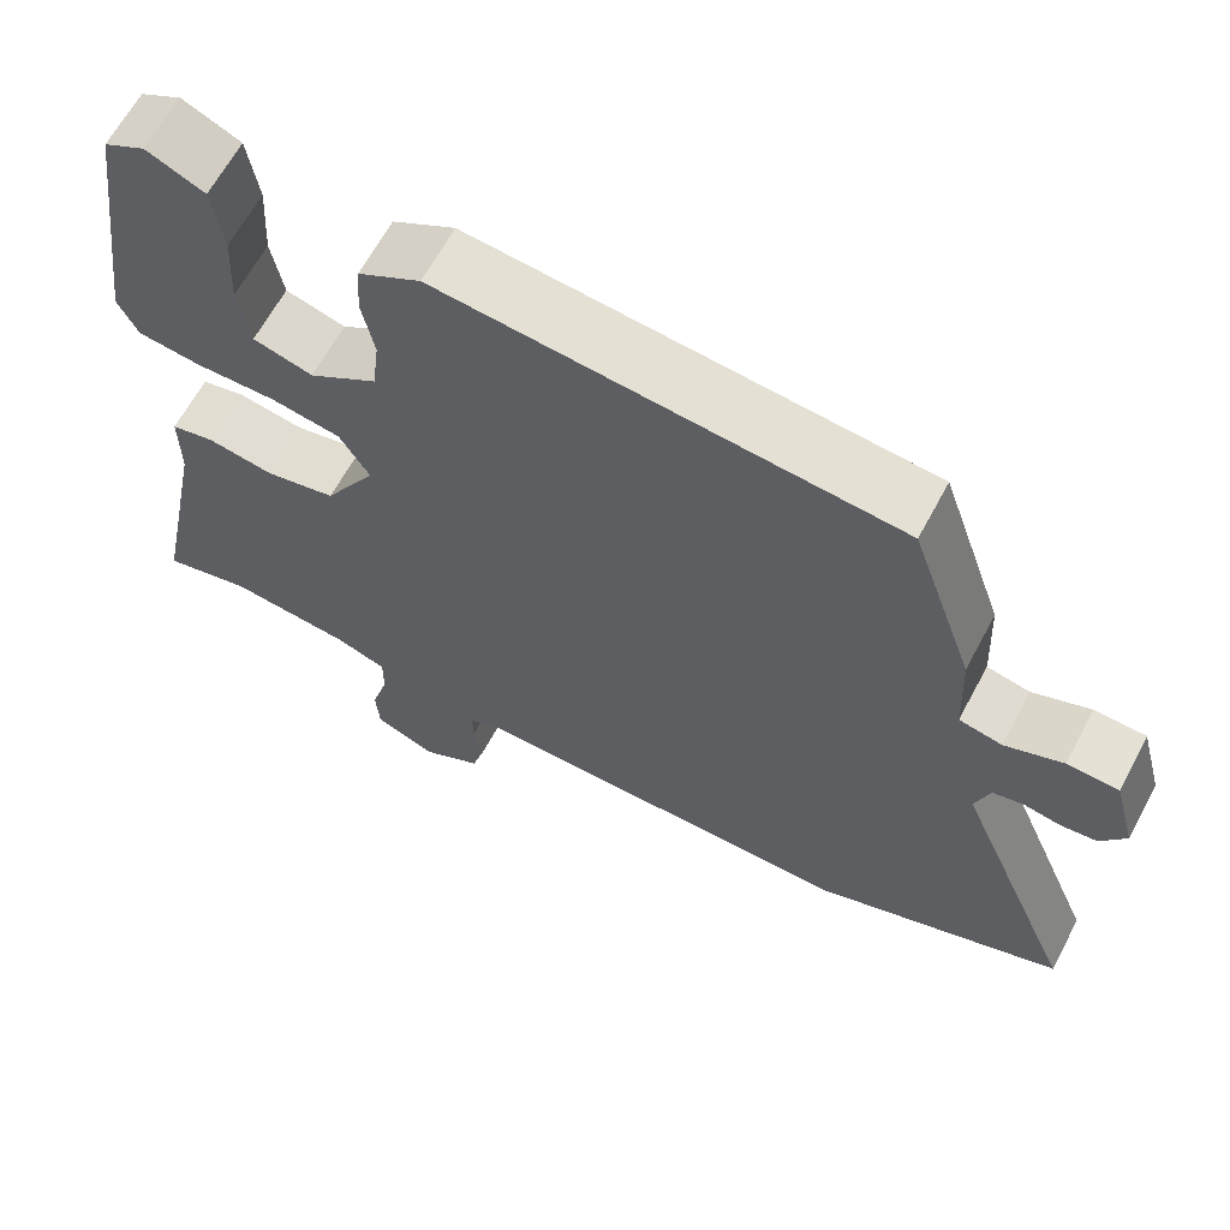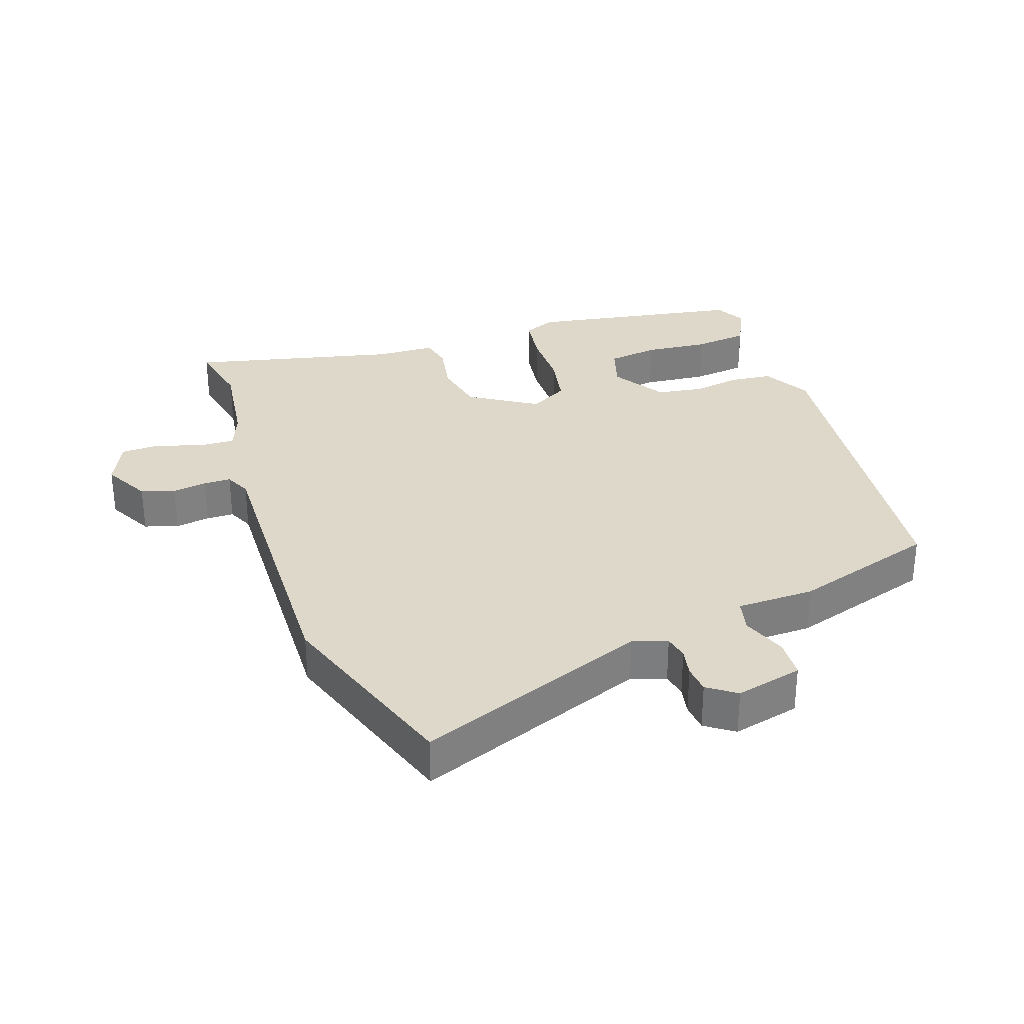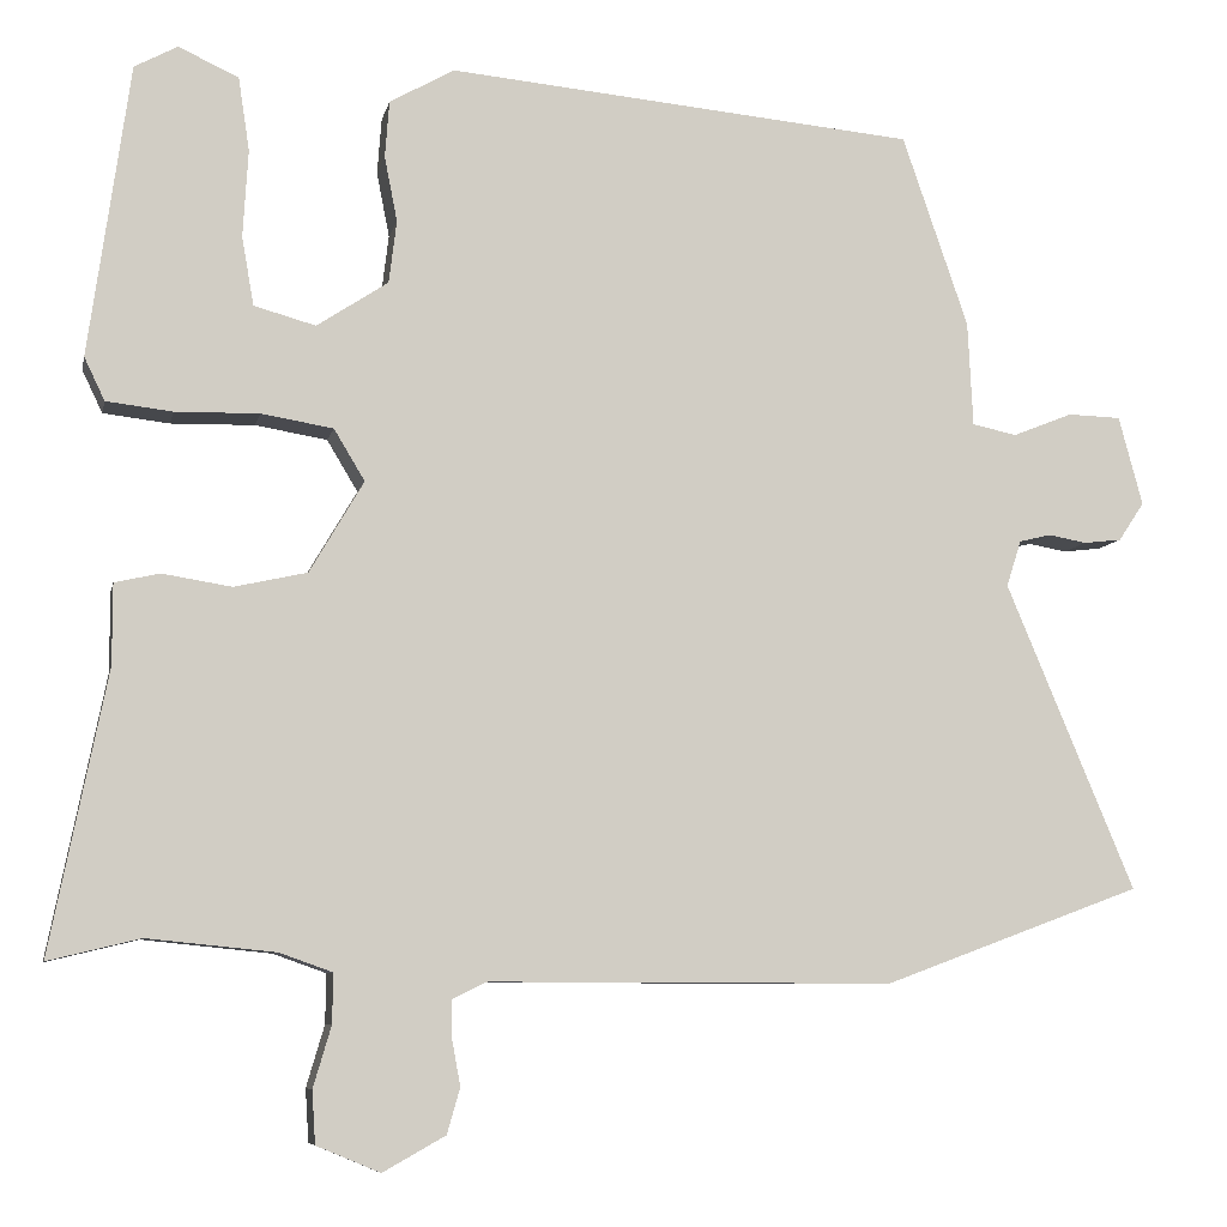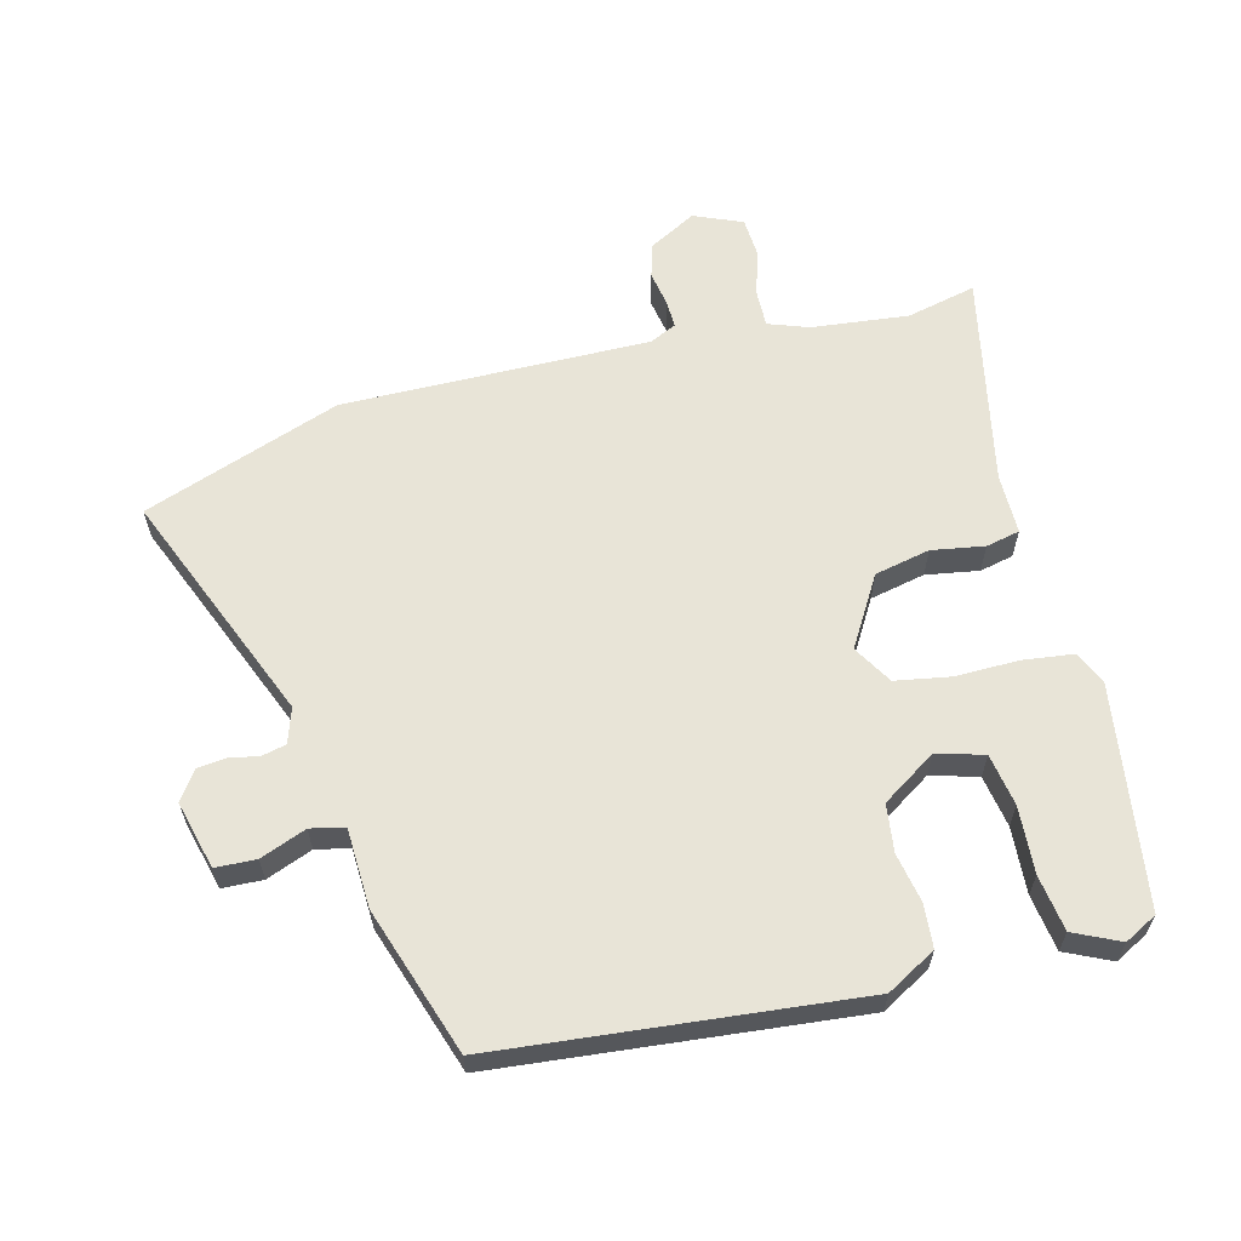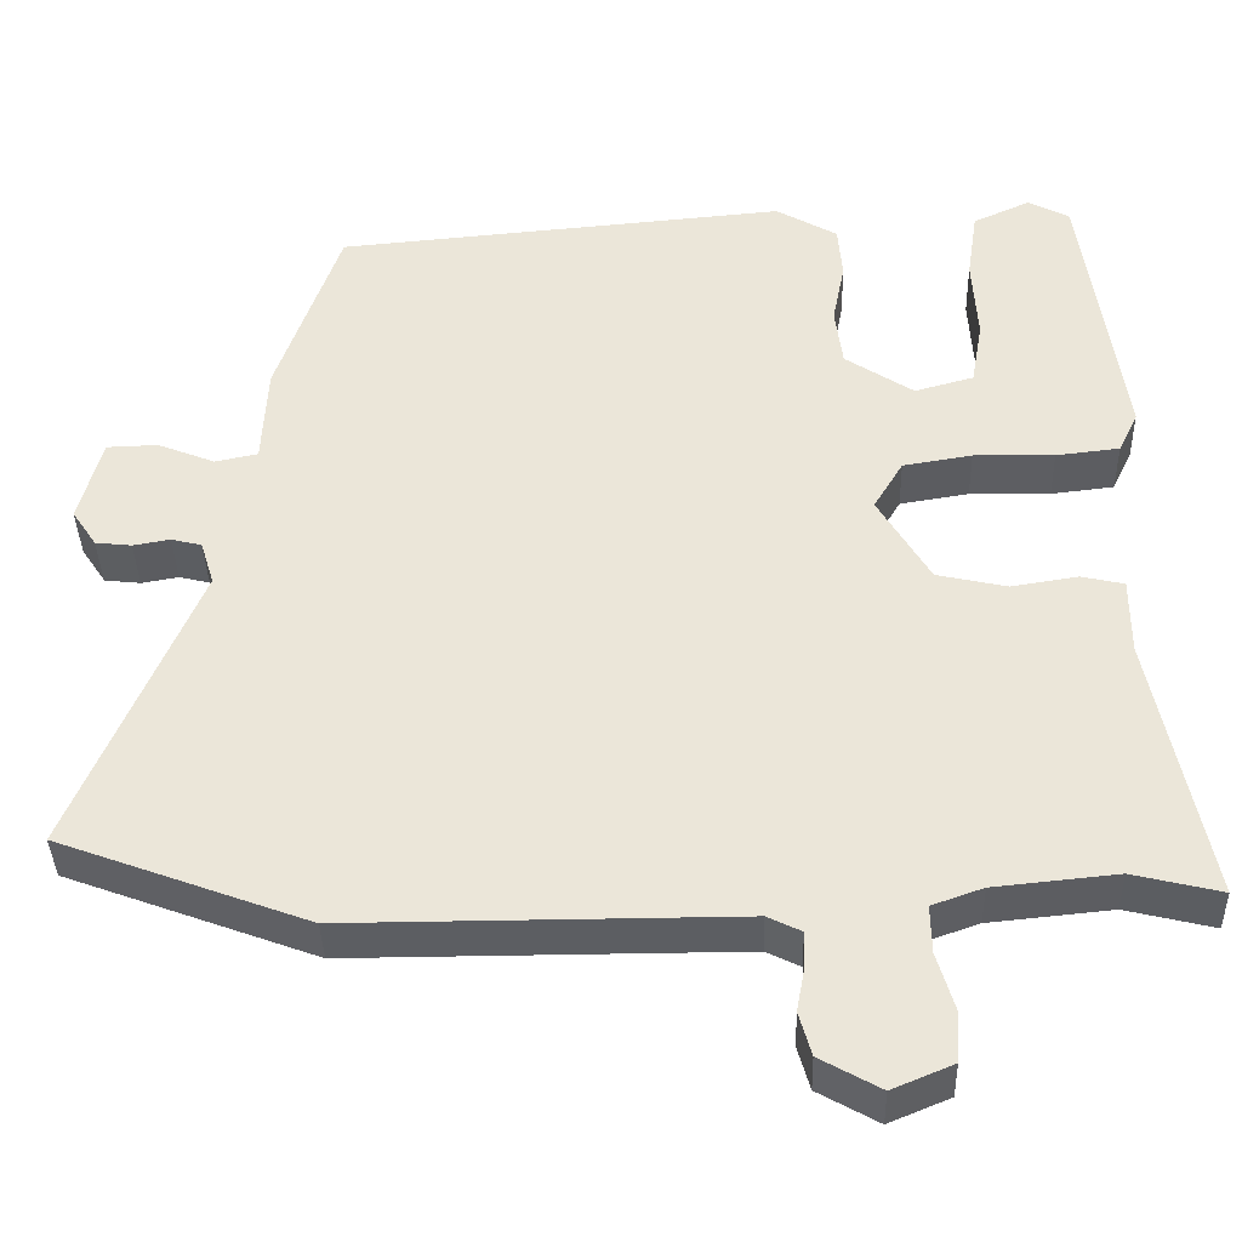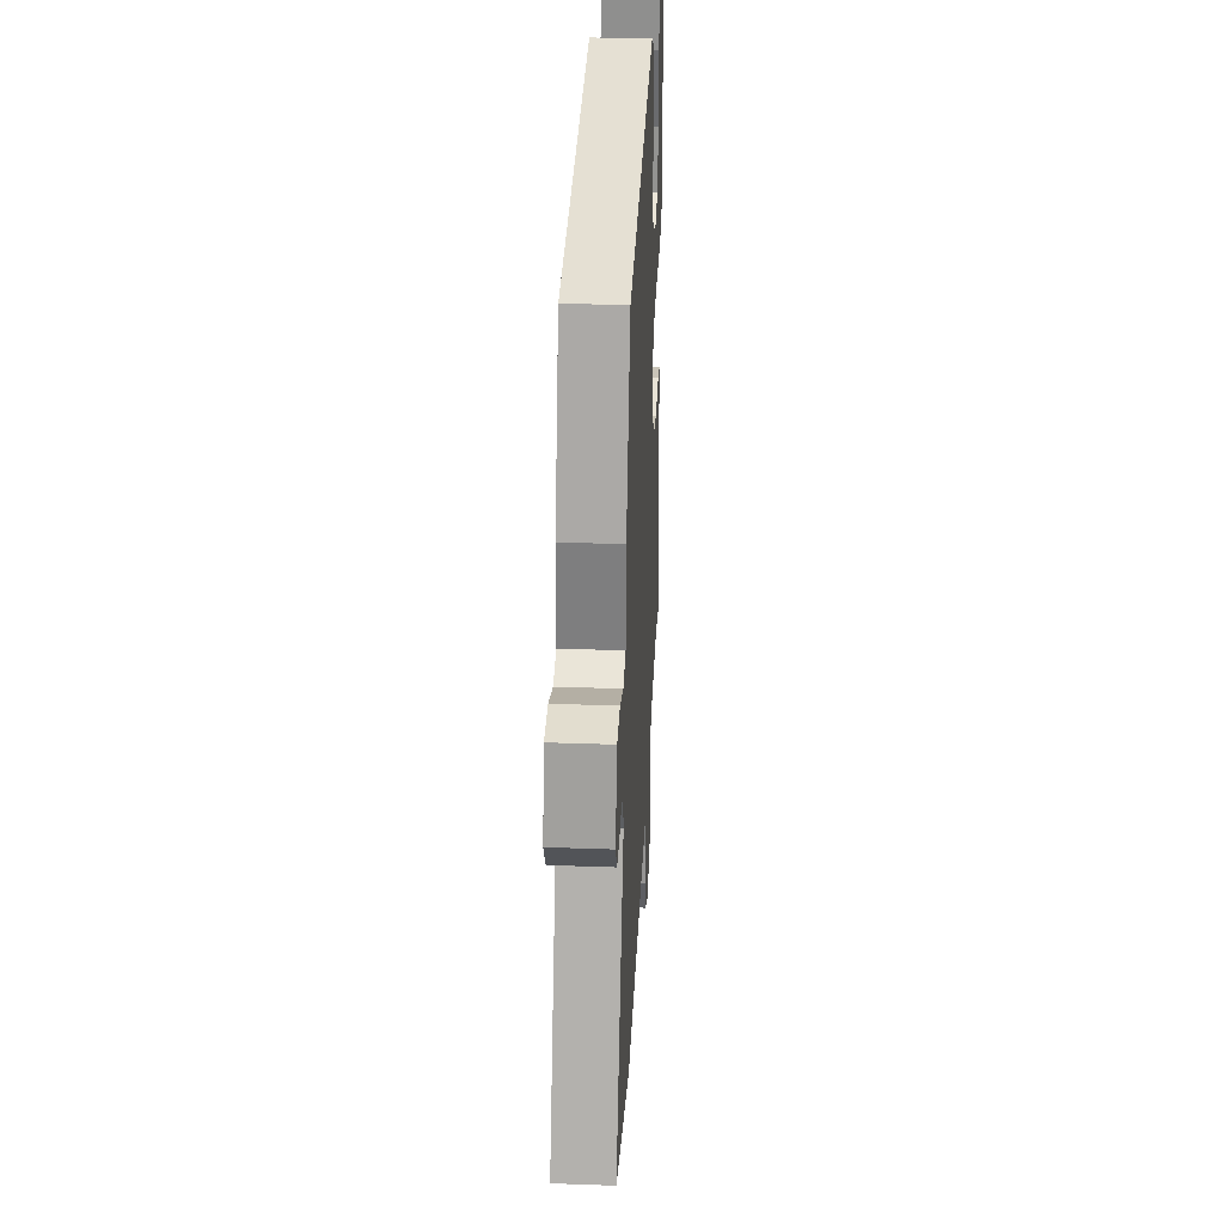
<metadata>
{"format":"obj","ext":"obj","renderer":"f3d","projection":"perspective","resolution":1024,"background":"white","views":[{"elev":64.5,"azim":-151.8,"up":"+Z"},{"elev":31.0,"azim":-107.4,"up":"+Y"},{"elev":-7.6,"azim":168.2,"up":"+Z"},{"elev":61.3,"azim":-13.9,"up":"+Y"},{"elev":-38.2,"azim":1.5,"up":"+Z"},{"elev":33.0,"azim":-87.2,"up":"+Z"}]}
</metadata>
<code>
v 0.569 0.07 -0.517
v 0.462 0.07 -0.491
v 0.313 0.07 -0.506
v 0.251 0.07 -0.528
v 0.252 0.07 -0.586
v 0.273 0.07 -0.657
v 0.269 0.07 -0.718
v 0.195 0.07 -0.749
v 0.122 0.07 -0.708
v 0.107 0.07 -0.655
v 0.117 0.07 -0.601
v 0.118 0.07 -0.558
v 0.077 0.07 -0.538
v -0.395 0.07 -0.539
v -0.697 0.07 -0.427
v -0.547 0.07 -0.069
v -0.564 0.07 -0.015
v -0.601 0.07 -0.006
v -0.646 0.07 -0.014
v -0.69 0.07 -0.009
v -0.72 0.07 0.036
v -0.692 0.07 0.14
v -0.63 0.07 0.142
v -0.56 0.07 0.114
v -0.508 0.07 0.125
v -0.502 0.07 0.247
v -0.425 0.07 0.471
v 0.123 0.07 0.521
v 0.198 0.07 0.478
v 0.203 0.07 0.412
v 0.188 0.07 0.336
v 0.197 0.07 0.263
v 0.28 0.07 0.208
v 0.352 0.07 0.228
v 0.366 0.07 0.308
v 0.36 0.07 0.41
v 0.373 0.07 0.496
v 0.443 0.07 0.528
v 0.493 0.07 0.501
v 0.541 0.07 0.16
v 0.517 0.07 0.11
v 0.44 0.07 0.101
v 0.342 0.07 0.103
v 0.258 0.07 0.089
v 0.222 0.07 0.029
v 0.285 0.07 -0.078
v 0.37 0.07 -0.097
v 0.451 0.07 -0.084
v 0.503 0.07 -0.096
v 0.503 0.07 -0.19
v 0.569 0 -0.517
v 0.462 0 -0.491
v 0.313 0 -0.506
v 0.251 0 -0.528
v 0.252 0 -0.586
v 0.273 0 -0.657
v 0.269 0 -0.718
v 0.195 0 -0.749
v 0.122 0 -0.708
v 0.107 0 -0.655
v 0.117 0 -0.601
v 0.118 0 -0.558
v 0.077 0 -0.538
v -0.395 0 -0.539
v -0.697 0 -0.427
v -0.547 0 -0.069
v -0.564 0 -0.015
v -0.601 0 -0.006
v -0.646 0 -0.014
v -0.69 0 -0.009
v -0.72 0 0.036
v -0.692 0 0.14
v -0.63 0 0.142
v -0.56 0 0.114
v -0.508 0 0.125
v -0.502 0 0.247
v -0.425 0 0.471
v 0.123 0 0.521
v 0.198 0 0.478
v 0.203 0 0.412
v 0.188 0 0.336
v 0.197 0 0.263
v 0.28 0 0.208
v 0.352 0 0.228
v 0.366 0 0.308
v 0.36 0 0.41
v 0.373 0 0.496
v 0.443 0 0.528
v 0.493 0 0.501
v 0.541 0 0.16
v 0.517 0 0.11
v 0.44 0 0.101
v 0.342 0 0.103
v 0.258 0 0.089
v 0.222 0 0.029
v 0.285 0 -0.078
v 0.37 0 -0.097
v 0.451 0 -0.084
v 0.503 0 -0.096
v 0.503 0 -0.19
f 47 48 49 50
f 46 47 50 1
f 40 41 42 43
f 40 43 44
f 35 36 37 38
f 34 35 38 39
f 28 29 30 31
f 28 31 32
f 25 26 27 28
f 25 28 32
f 24 25 32 33
f 22 23 24
f 21 22 24
f 18 19 20 21
f 17 18 21 24
f 16 17 24 33
f 13 14 15 16
f 12 13 16
f 8 9 10 11
f 8 11 12
f 5 6 7 8
f 4 5 8 12
f 3 4 12 16
f 46 1 2
f 45 46 2 3
f 34 39 40
f 34 40 44
f 33 34 44
f 16 33 44 45
f 3 16 45
f 100 99 98 97
f 51 100 97 96
f 93 92 91 90
f 94 93 90
f 88 87 86 85
f 89 88 85 84
f 81 80 79 78
f 82 81 78
f 78 77 76 75
f 82 78 75
f 83 82 75 74
f 74 73 72
f 74 72 71
f 71 70 69 68
f 74 71 68 67
f 83 74 67 66
f 66 65 64 63
f 66 63 62
f 61 60 59 58
f 62 61 58
f 58 57 56 55
f 62 58 55 54
f 66 62 54 53
f 52 51 96
f 53 52 96 95
f 90 89 84
f 94 90 84
f 94 84 83
f 95 94 83 66
f 95 66 53
f 1 51 52 2
f 2 52 53 3
f 3 53 54 4
f 4 54 55 5
f 5 55 56 6
f 6 56 57 7
f 7 57 58 8
f 8 58 59 9
f 9 59 60 10
f 10 60 61 11
f 11 61 62 12
f 12 62 63 13
f 13 63 64 14
f 14 64 65 15
f 15 65 66 16
f 16 66 67 17
f 17 67 68 18
f 18 68 69 19
f 19 69 70 20
f 20 70 71 21
f 21 71 72 22
f 22 72 73 23
f 23 73 74 24
f 24 74 75 25
f 25 75 76 26
f 26 76 77 27
f 27 77 78 28
f 28 78 79 29
f 29 79 80 30
f 30 80 81 31
f 31 81 82 32
f 32 82 83 33
f 33 83 84 34
f 34 84 85 35
f 35 85 86 36
f 36 86 87 37
f 37 87 88 38
f 38 88 89 39
f 39 89 90 40
f 40 90 91 41
f 41 91 92 42
f 42 92 93 43
f 43 93 94 44
f 44 94 95 45
f 45 95 96 46
f 46 96 97 47
f 47 97 98 48
f 48 98 99 49
f 49 99 100 50
f 50 100 51 1

</code>
